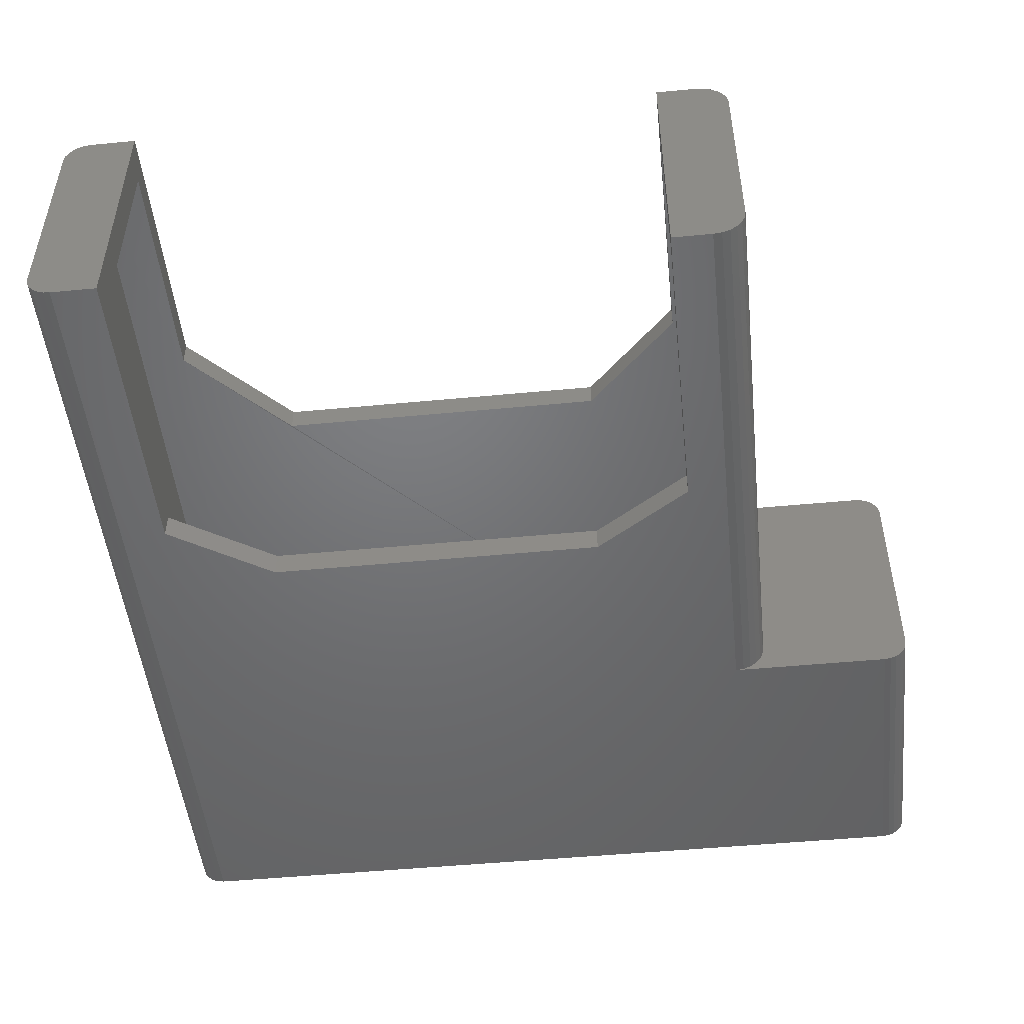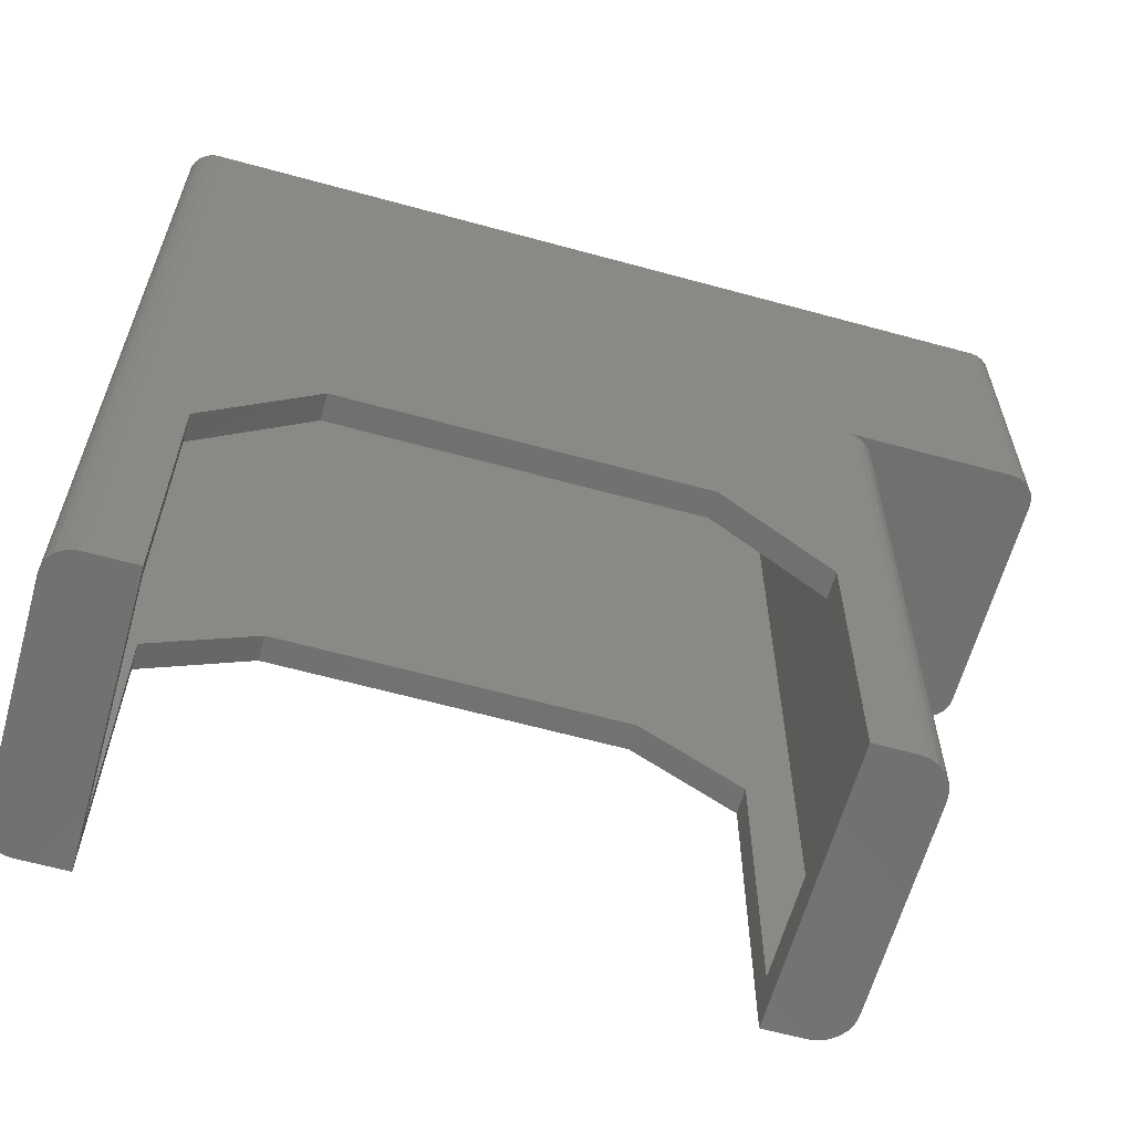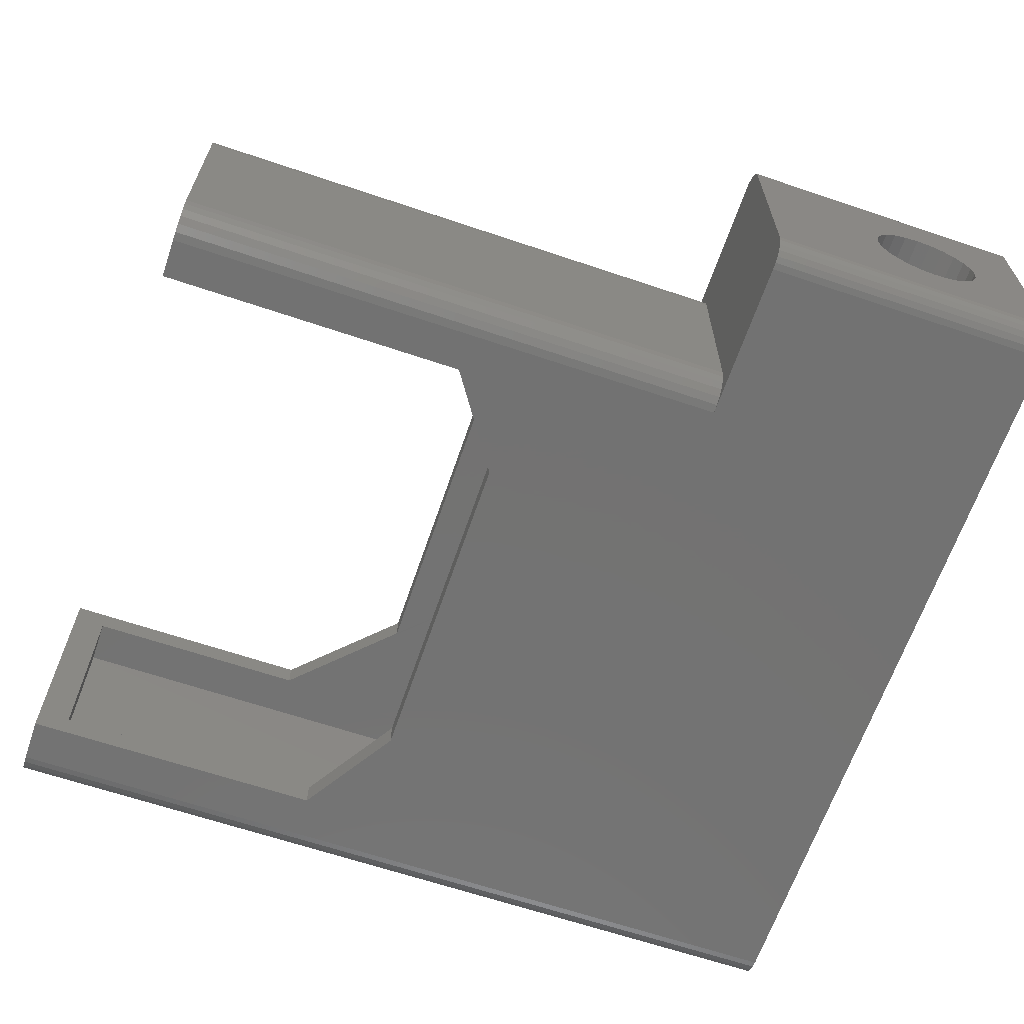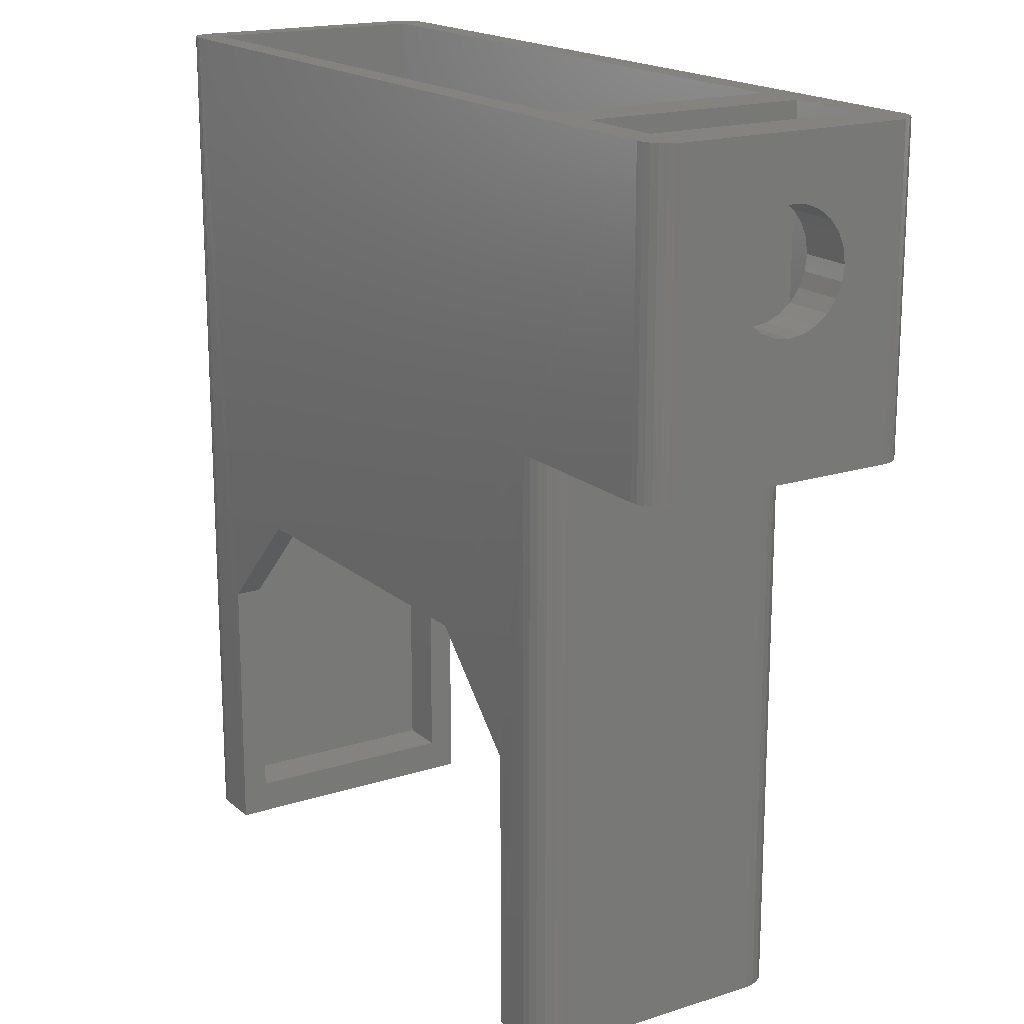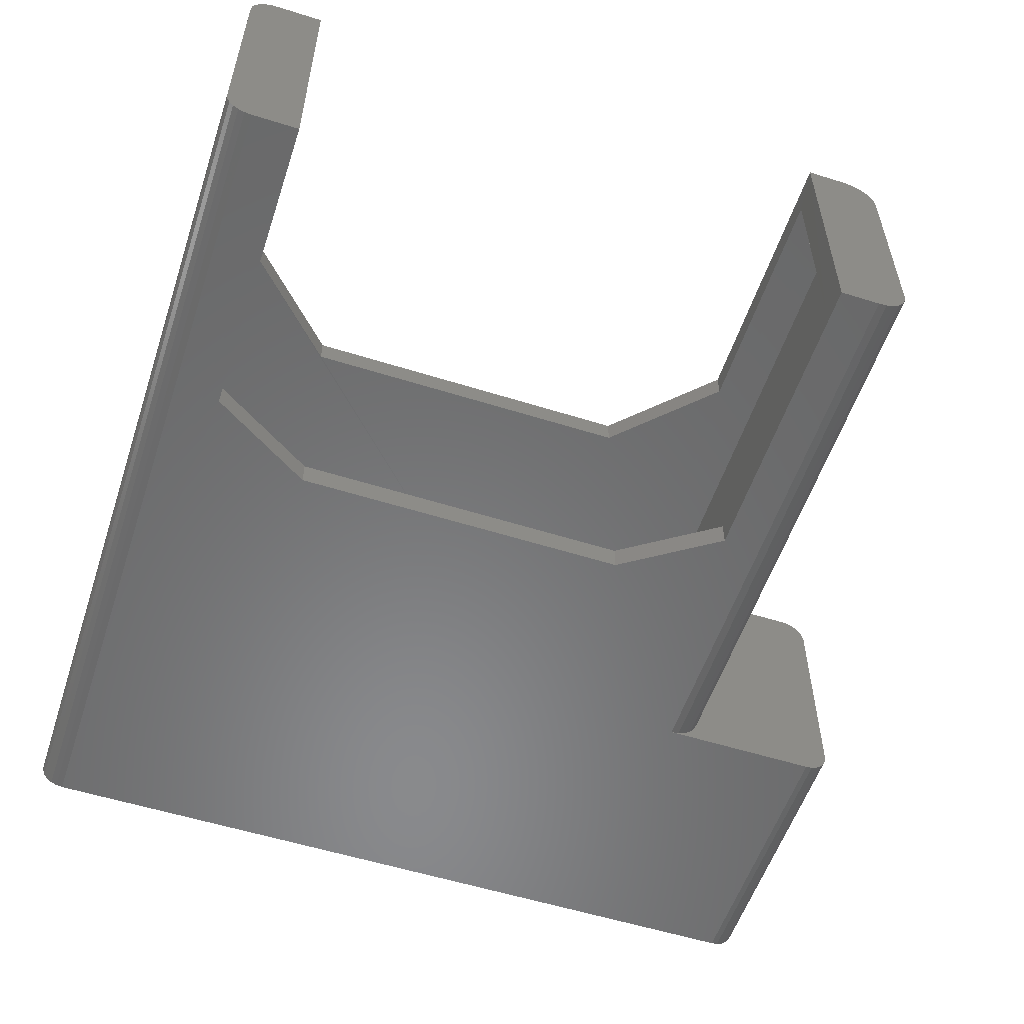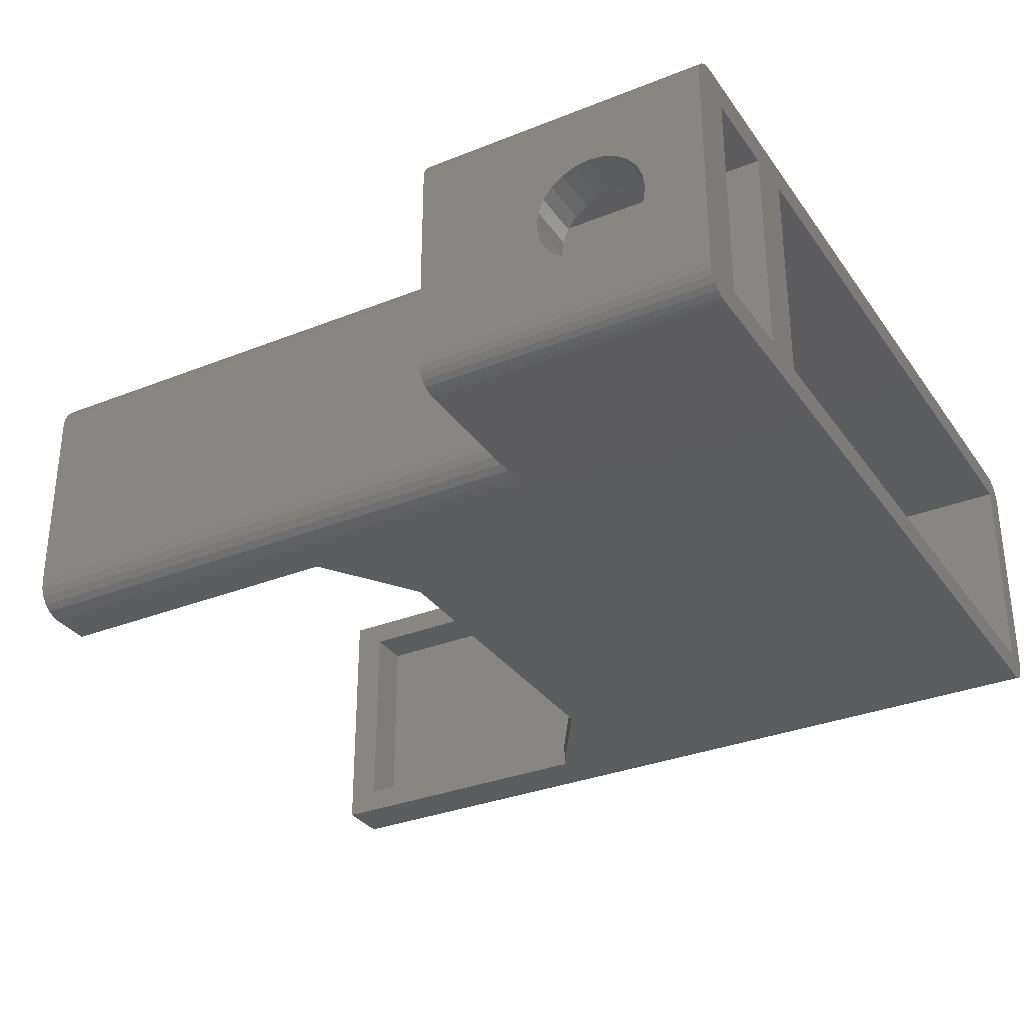
<metadata>
{"format":"stl","ext":"stl","renderer":"f3d","projection":"perspective","resolution":1024,"background":"white","views":[{"elev":-49.6,"azim":6.0,"up":"+Z"},{"elev":-62.6,"azim":-15.6,"up":"+Y"},{"elev":-64.7,"azim":71.2,"up":"+Z"},{"elev":17.8,"azim":57.8,"up":"+Y"},{"elev":-55.8,"azim":-18.3,"up":"+Z"},{"elev":-32.1,"azim":119.3,"up":"+Z"}]}
</metadata>
<code>
# stl→obj: 176 verts, 356 faces
v 47.88 24.7 5.612
v 50.48 17.7 5.61
v 47.88 17.7 5.612
v 50.48 24.7 5.61
v 50.48 17.7 -0.9903
v 47.88 24.7 -0.9884
v 47.88 17.7 -0.9884
v 50.48 24.7 -0.9903
v 26.12 24.7 -0.9991
v 26.14 -1.799 -1.207
v 26.11 -1.8 -1
v 26.15 24.7 -1.206
v 26.12 24.7 -1.043
v 26.71 24.7 -1.772
v 26.91 -1.8 -1.8
v 26.71 -1.8 -1.773
v 26.79 24.7 -1.782
v 26.92 24.7 -1.799
v 26.52 24.7 -1.692
v 26.51 -1.8 -1.693
v 26.35 24.7 -1.565
v 26.35 -1.799 -1.566
v 26.22 -1.799 -1.4
v 26.23 24.7 -1.399
v 50.48 20 3.512
v 51.98 19.73 3.16
v 50.48 19.73 3.16
v 51.98 20 3.512
v 50.48 20.35 3.782
v 51.98 20.35 3.782
v 50.48 20.76 3.952
v 51.98 20.76 3.952
v 50.48 21.2 4.01
v 51.98 21.2 4.01
v 50.48 21.64 3.952
v 51.98 21.64 3.952
v 50.48 22.05 3.782
v 51.98 22.05 3.782
v 50.48 22.4 3.512
v 51.98 22.4 3.512
v 51.98 22.67 3.16
v 50.48 22.67 3.16
v 51.98 22.84 2.75
v 50.48 22.84 2.75
v 51.98 22.9 2.31
v 50.48 22.9 2.31
v 51.98 22.84 1.87
v 50.48 22.84 1.87
v 51.98 22.67 1.46
v 50.48 22.67 1.46
v 51.98 22.4 1.108
v 50.48 22.4 1.108
v 51.98 22.05 0.8375
v 50.48 22.05 0.8375
v 51.98 21.64 0.6677
v 50.48 21.64 0.6677
v 51.98 21.2 0.6098
v 50.48 21.2 0.6097
v 51.98 20.76 0.6677
v 50.48 20.76 0.6677
v 51.98 20.35 0.8375
v 50.48 20.35 0.8375
v 51.98 20 1.108
v 50.48 20 1.108
v 50.48 19.73 1.46
v 51.98 19.73 1.46
v 50.48 19.56 1.87
v 51.98 19.56 1.87
v 50.48 19.5 2.31
v 51.98 19.5 2.31
v 50.48 19.56 2.75
v 51.98 19.56 2.75
v 26.14 -1.8 5.892
v 26.11 24.7 5.685
v 26.11 -1.8 5.685
v 26.14 24.7 5.892
v 26.22 -1.8 6.085
v 26.22 24.7 6.085
v 26.35 -1.8 6.251
v 26.51 24.7 6.378
v 26.35 24.7 6.251
v 26.51 -1.8 6.378
v 26.71 24.7 6.458
v 26.71 -1.8 6.458
v 46.4 -0.8 5.685
v 46.38 24.7 -0.9999
v 46.4 -0.8 -0.9999
v 46.38 24.7 5.685
v 26.93 24.7 6.468
v 26.91 -1.8 6.485
v 51.39 15.7 6.457
v 51.18 24.7 6.485
v 51.18 15.7 6.484
v 51.39 24.7 6.457
v 51.98 15.7 5.685
v 51.95 24.7 5.892
v 51.95 15.7 5.892
v 51.98 24.7 5.685
v 51.87 24.7 6.085
v 51.87 15.7 6.085
v 51.75 24.7 6.251
v 51.75 15.7 6.25
v 51.58 24.7 6.378
v 51.58 15.7 6.377
v 51.39 24.7 -1.773
v 51.18 15.7 -1.8
v 51.18 24.7 -1.8
v 51.39 15.7 -1.773
v 51.58 24.7 -1.693
v 51.58 15.7 -1.693
v 51.75 24.7 -1.566
v 51.75 15.7 -1.566
v 51.87 24.7 -1.4
v 51.87 15.7 -1.4
v 51.95 24.7 -1.207
v 51.95 15.7 -1.207
v 51.98 24.7 -0.9999
v 51.98 15.7 -1
v 47.2 15.7 5.485
v 47.17 -1.799 5.744
v 47.2 -1.799 5.485
v 47.16 15.7 5.744
v 46.2 -1.8 6.485
v 46.46 15.7 6.451
v 46.2 15.7 6.485
v 46.46 -1.8 6.451
v 46.7 15.7 6.351
v 46.7 -1.799 6.351
v 46.91 15.7 6.192
v 46.91 -1.799 6.192
v 47.07 -1.799 5.985
v 47.06 15.7 5.985
v 47.17 -1.799 -1.059
v 47.2 15.7 -0.7998
v 47.2 -1.799 -0.7999
v 47.16 15.7 -1.059
v 47.07 -1.799 -1.3
v 47.06 15.7 -1.3
v 46.9 15.7 -1.507
v 46.91 -1.799 -1.507
v 46.7 -1.799 -1.666
v 46.7 15.7 -1.666
v 46.46 -1.8 -1.766
v 46.46 15.7 -1.766
v 46.2 -1.8 -1.8
v 46.2 15.7 -1.8
v 45 -1.8 6.485
v 45 -0.7999 5.685
v 44.99 -0.8 -0.9999
v 45 6.54 6.476
v 45 6.54 5.686
v 44.99 -1.8 -1.8
v 44.99 7.686 -1.8
v 44.99 7.686 -1
v 28.31 -1.8 -1.8
v 28.31 -1.8 6.485
v 31.52 9.695 -1
v 28.32 7.696 -1.8
v 31.52 9.694 -1.8
v 28.32 7.696 -1
v 26.91 -0.8 5.685
v 28.31 -0.8 -1
v 26.91 -0.8 -1
v 28.31 -0.8 5.685
v 26.96 -0.8 5.685
v 28.31 6.34 5.683
v 31.51 9.54 6.472
v 28.31 6.338 6.473
v 31.51 9.54 5.682
v 42 9.54 5.686
v 42 9.54 6.476
v 41.99 9.696 -1.8
v 41.99 9.696 -1
v 26.96 24.7 5.685
v 26.91 24.7 5.685
v 26.93 24.7 -1
f 1 2 3
f 2 1 4
f 5 6 7
f 6 5 8
f 6 3 7
f 3 6 1
f 9 10 11
f 10 9 12
f 12 9 13
f 14 15 16
f 15 14 17
f 15 17 18
f 19 16 20
f 16 19 14
f 21 20 22
f 20 21 19
f 23 21 22
f 21 23 24
f 12 23 10
f 23 12 24
f 25 26 27
f 26 25 28
f 29 28 25
f 28 29 30
f 31 30 29
f 30 31 32
f 33 32 31
f 32 33 34
f 35 34 33
f 34 35 36
f 37 36 35
f 36 37 38
f 39 38 37
f 38 39 40
f 41 39 42
f 39 41 40
f 43 42 44
f 42 43 41
f 45 44 46
f 44 45 43
f 47 46 48
f 46 47 45
f 49 48 50
f 48 49 47
f 51 50 52
f 50 51 49
f 53 52 54
f 52 53 51
f 55 54 56
f 54 55 53
f 57 56 58
f 56 57 55
f 59 58 60
f 58 59 57
f 61 60 62
f 60 61 59
f 63 62 64
f 62 63 61
f 65 63 64
f 63 65 66
f 67 66 65
f 66 67 68
f 69 68 67
f 68 69 70
f 71 70 69
f 70 71 72
f 27 72 71
f 72 27 26
f 7 2 5
f 2 7 3
f 73 74 75
f 74 73 76
f 77 76 73
f 76 77 78
f 79 80 81
f 80 79 82
f 82 83 80
f 83 82 84
f 85 86 87
f 86 85 88
f 79 78 77
f 78 79 81
f 2 71 69
f 71 2 27
f 27 2 25
f 25 2 29
f 29 2 4
f 29 4 31
f 31 4 33
f 33 4 35
f 35 4 37
f 37 4 39
f 39 4 42
f 42 4 44
f 44 4 46
f 5 62 8
f 62 5 64
f 64 5 65
f 65 5 2
f 65 2 67
f 67 2 69
f 8 62 60
f 8 60 58
f 8 58 56
f 8 56 54
f 8 54 52
f 8 52 50
f 8 50 48
f 8 48 46
f 8 46 4
f 84 89 83
f 89 84 90
f 91 92 93
f 92 91 94
f 95 96 97
f 96 95 98
f 97 99 100
f 99 97 96
f 100 101 102
f 101 100 99
f 102 103 104
f 103 102 101
f 104 94 91
f 94 104 103
f 105 106 107
f 106 105 108
f 109 108 105
f 108 109 110
f 111 110 109
f 110 111 112
f 112 113 114
f 113 112 111
f 114 115 116
f 115 114 113
f 116 117 118
f 117 116 115
f 119 120 121
f 120 119 122
f 123 124 125
f 124 123 126
f 126 127 124
f 127 126 128
f 128 129 127
f 129 128 130
f 131 129 130
f 129 131 132
f 122 131 120
f 131 122 132
f 133 134 135
f 134 133 136
f 137 136 133
f 136 137 138
f 139 137 140
f 137 139 138
f 139 141 142
f 141 139 140
f 142 143 144
f 143 142 141
f 144 145 146
f 145 144 143
f 147 148 149
f 148 147 150
f 148 150 151
f 152 149 153
f 149 152 147
f 153 149 154
f 108 146 106
f 146 108 144
f 144 108 110
f 144 110 142
f 142 110 112
f 142 112 139
f 139 112 114
f 139 114 138
f 138 114 116
f 138 116 136
f 136 116 118
f 136 118 134
f 134 118 95
f 134 95 119
f 119 95 122
f 122 95 97
f 122 97 132
f 132 97 100
f 132 100 129
f 129 100 102
f 129 102 127
f 127 102 104
f 127 104 124
f 124 104 91
f 124 91 125
f 125 91 93
f 135 119 121
f 119 135 134
f 118 68 70
f 68 118 66
f 66 118 63
f 63 118 61
f 61 118 117
f 61 117 59
f 59 117 57
f 57 117 55
f 55 117 53
f 53 117 51
f 51 117 49
f 49 117 47
f 47 117 45
f 45 117 98
f 95 30 98
f 30 95 28
f 28 95 118
f 28 118 26
f 26 118 72
f 72 118 70
f 98 30 32
f 98 32 34
f 98 34 36
f 98 36 38
f 98 38 40
f 98 40 41
f 98 41 43
f 98 43 45
f 74 11 75
f 11 74 9
f 155 16 15
f 16 155 156
f 16 156 20
f 20 156 22
f 22 156 23
f 23 156 10
f 10 156 11
f 11 156 75
f 75 156 73
f 73 156 77
f 77 156 79
f 79 156 82
f 82 156 84
f 84 156 90
f 157 158 159
f 158 157 160
f 161 162 163
f 162 161 164
f 164 161 165
f 166 167 168
f 167 166 169
f 155 162 156
f 162 155 158
f 162 158 160
f 156 164 168
f 164 156 162
f 168 164 166
f 170 167 169
f 167 170 171
f 172 157 159
f 157 172 173
f 174 161 175
f 161 174 165
f 143 152 145
f 152 143 147
f 147 143 141
f 147 141 140
f 147 140 137
f 147 137 133
f 147 133 135
f 147 135 121
f 147 121 120
f 147 120 131
f 147 131 130
f 147 130 128
f 147 128 126
f 147 126 123
f 149 85 87
f 85 149 148
f 176 161 163
f 161 176 175
f 153 173 172
f 173 153 154
f 171 151 150
f 151 171 170
f 174 166 165
f 166 174 88
f 165 166 164
f 166 88 169
f 169 88 170
f 170 88 151
f 151 85 148
f 85 151 88
f 123 125 147
f 156 89 90
f 89 156 168
f 89 168 167
f 89 167 92
f 92 167 171
f 92 171 125
f 125 171 150
f 125 150 147
f 92 125 93
f 18 155 15
f 155 18 158
f 158 18 107
f 158 107 159
f 159 107 172
f 172 107 146
f 172 146 153
f 153 146 152
f 146 107 106
f 145 152 146
f 18 105 107
f 105 18 17
f 105 17 14
f 105 14 109
f 109 14 19
f 109 19 111
f 111 19 21
f 111 21 113
f 113 21 24
f 113 24 115
f 115 24 12
f 115 12 117
f 117 12 13
f 117 13 176
f 117 176 86
f 117 86 6
f 6 86 88
f 117 6 8
f 6 88 1
f 9 176 13
f 176 9 175
f 175 9 74
f 175 74 174
f 174 74 76
f 174 76 88
f 88 76 98
f 98 76 96
f 96 76 78
f 96 78 99
f 99 78 81
f 99 81 101
f 101 81 80
f 101 80 103
f 103 80 94
f 94 80 83
f 94 83 92
f 92 83 89
f 8 98 117
f 98 8 4
f 98 4 1
f 98 1 88
f 87 154 149
f 154 87 86
f 162 176 163
f 176 162 160
f 176 160 86
f 86 160 157
f 86 157 173
f 86 173 154

</code>
